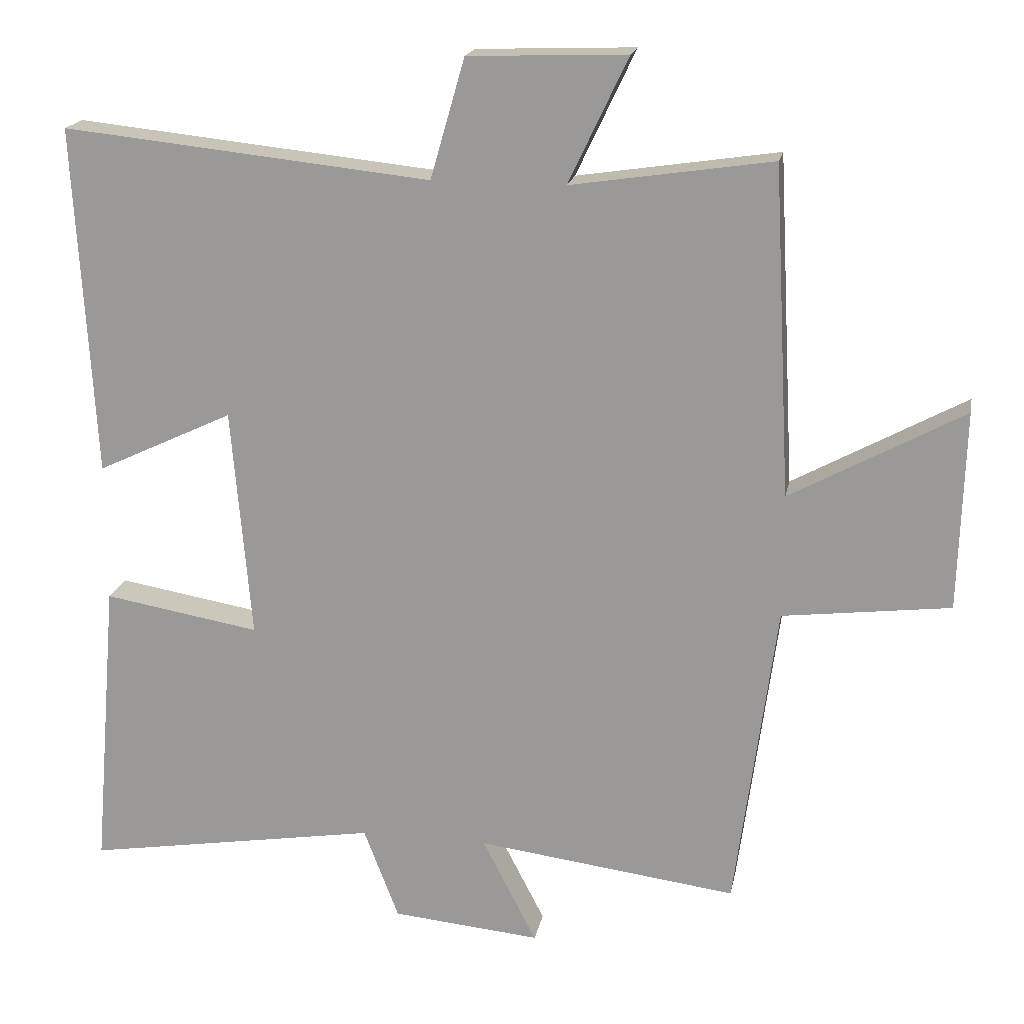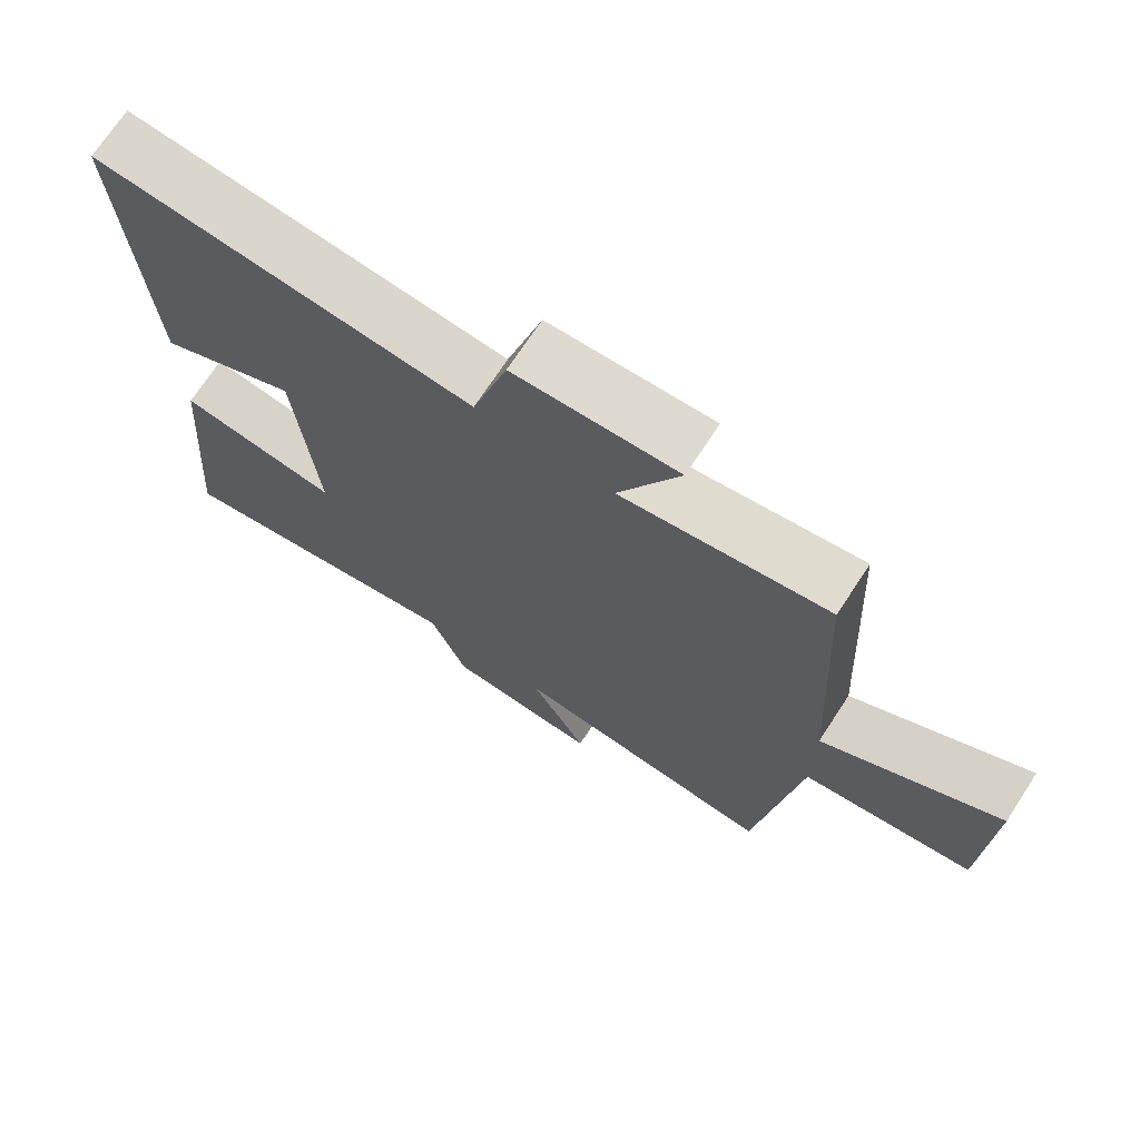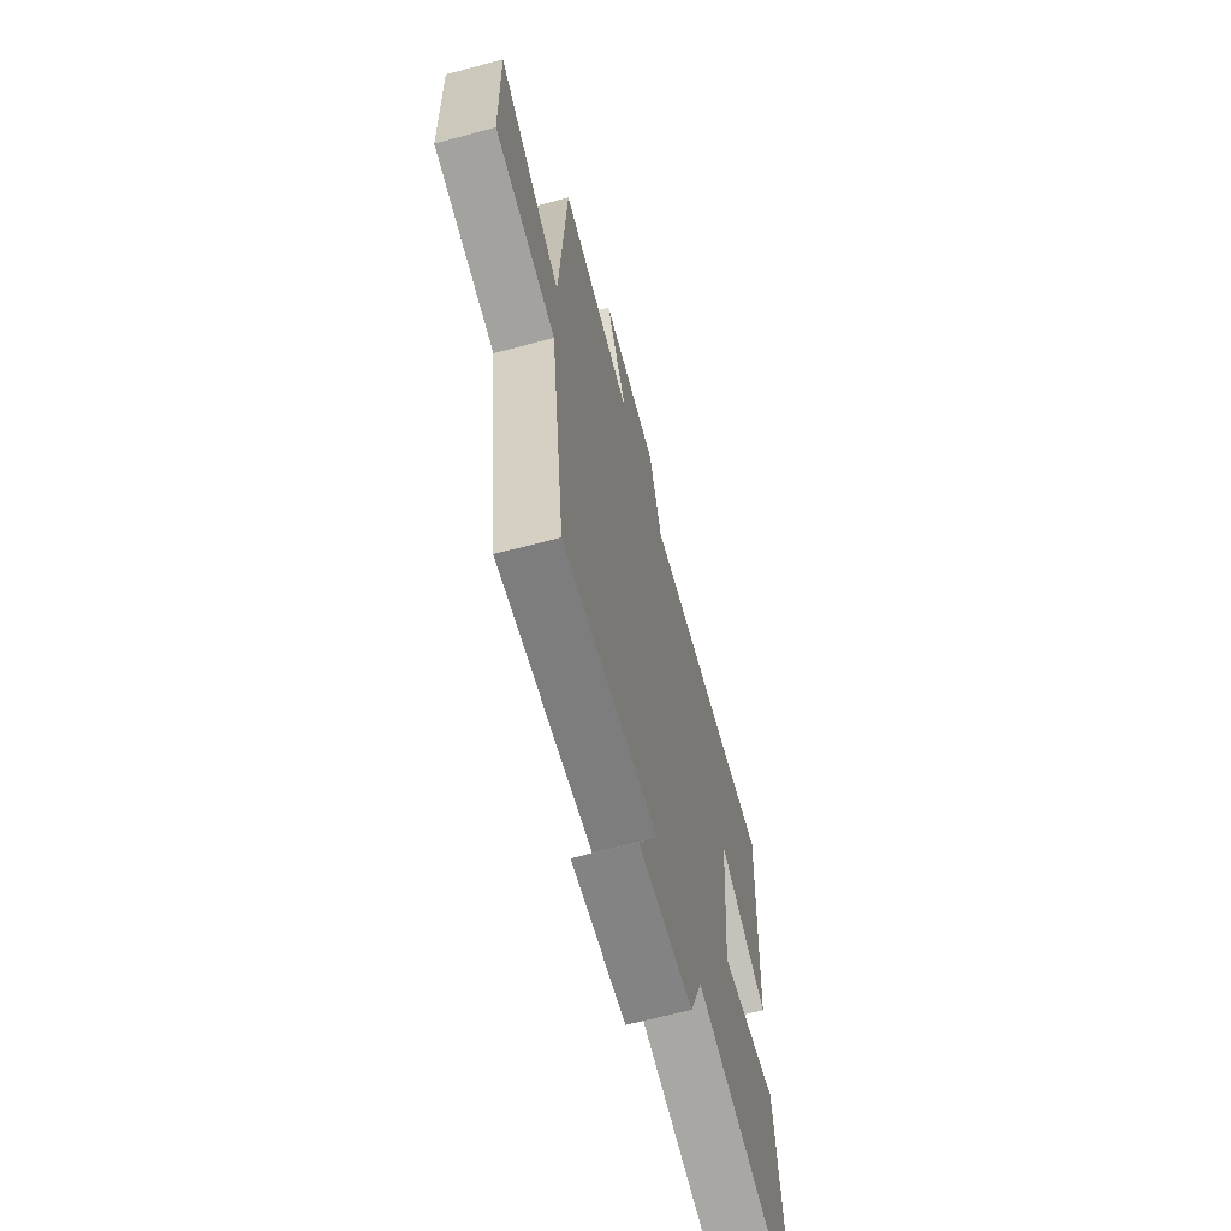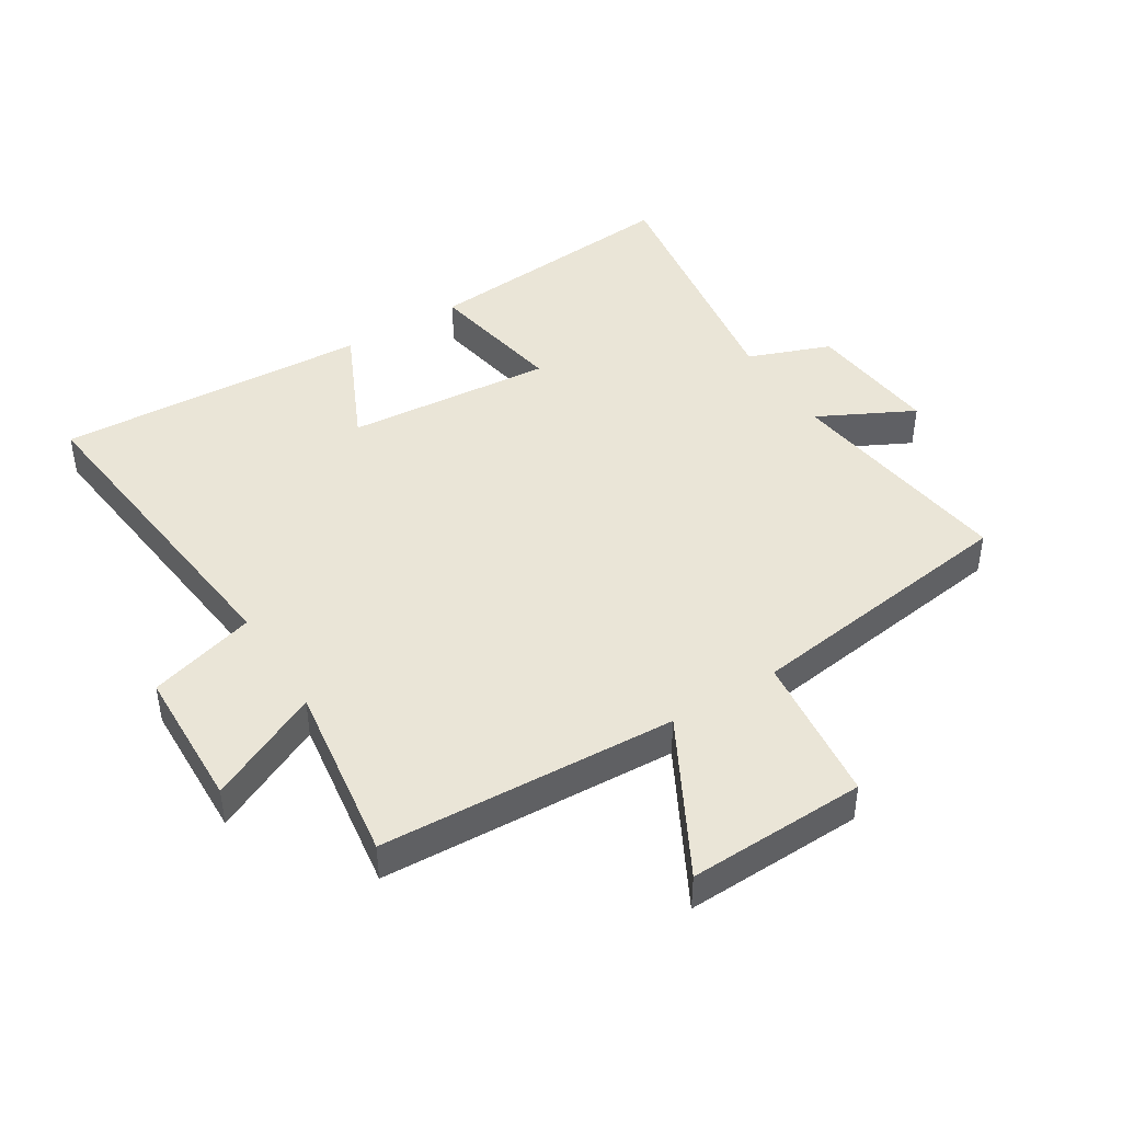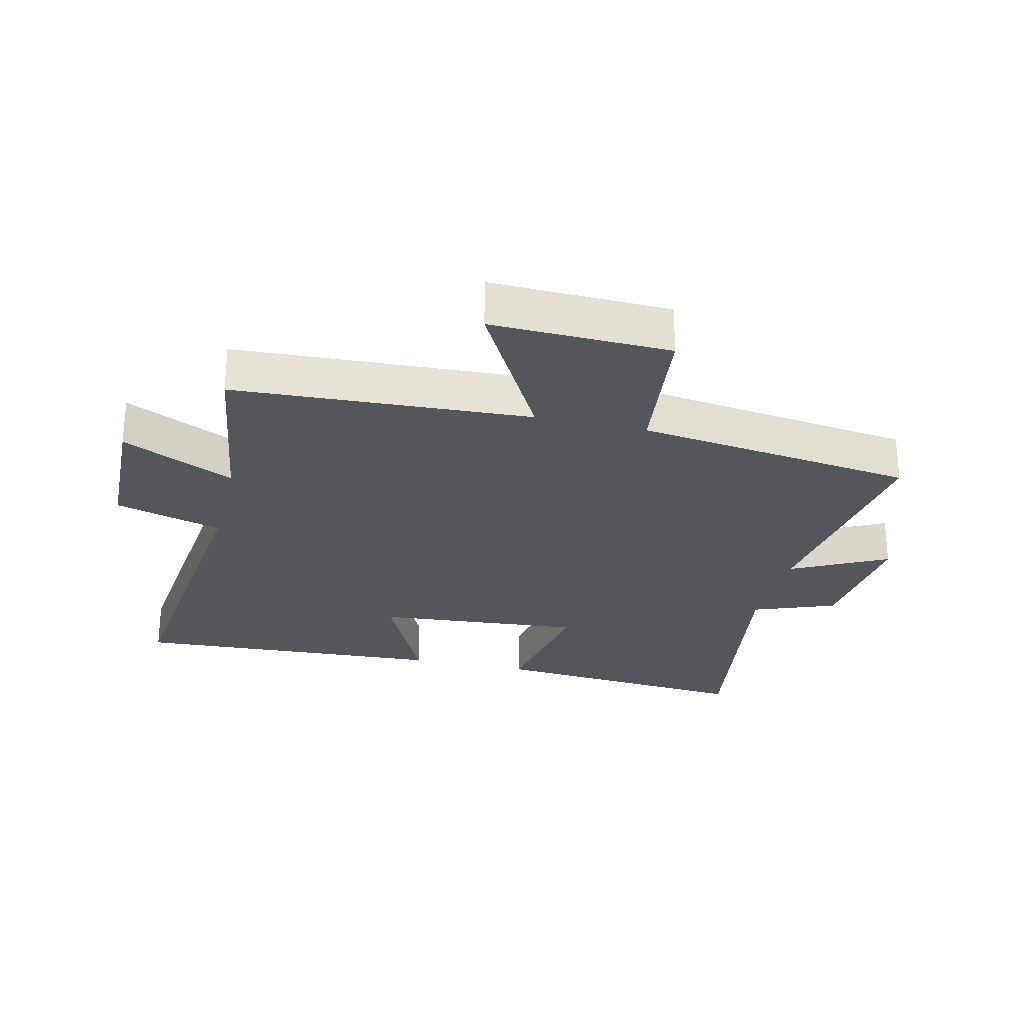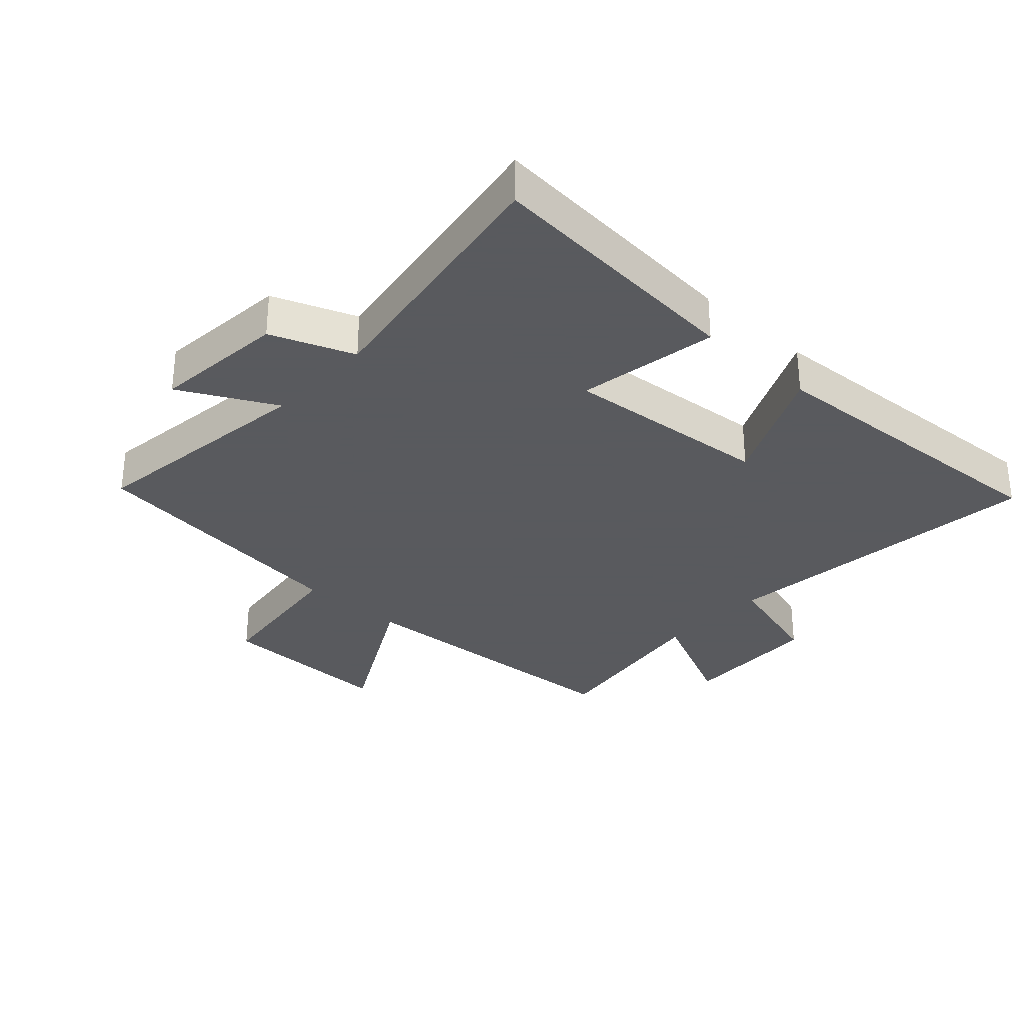
<metadata>
{"format":"obj","ext":"obj","renderer":"f3d","projection":"perspective","resolution":1024,"background":"white","views":[{"elev":18.5,"azim":10.8,"up":"+Z"},{"elev":71.2,"azim":33.2,"up":"+Z"},{"elev":-66.1,"azim":105.0,"up":"+Z"},{"elev":44.0,"azim":57.8,"up":"+Y"},{"elev":-26.3,"azim":76.5,"up":"+Y"},{"elev":-31.2,"azim":-132.5,"up":"+Y"}]}
</metadata>
<code>
v -0.536 0.07 -0.568
v -0.5 0.07 -0.145
v -0.277 0.07 -0.183
v -0.305 0.07 0.147
v -0.5 0.07 0.055
v -0.528 0.07 0.555
v -0.002 0.07 0.5
v 0.047 0.07 0.671
v 0.273 0.07 0.679
v 0.188 0.07 0.5
v 0.475 0.07 0.543
v 0.5 0.07 0.073
v 0.747 0.07 0.208
v 0.739 0.07 -0.076
v 0.5 0.07 -0.105
v 0.441 0.07 -0.548
v 0.069 0.07 -0.5
v 0.147 0.07 -0.651
v -0.065 0.07 -0.631
v -0.115 0.07 -0.5
v -0.536 0 -0.568
v -0.5 0 -0.145
v -0.277 0 -0.183
v -0.305 0 0.147
v -0.5 0 0.055
v -0.528 0 0.555
v -0.002 0 0.5
v 0.047 0 0.671
v 0.273 0 0.679
v 0.188 0 0.5
v 0.475 0 0.543
v 0.5 0 0.073
v 0.747 0 0.208
v 0.739 0 -0.076
v 0.5 0 -0.105
v 0.441 0 -0.548
v 0.069 0 -0.5
v 0.147 0 -0.651
v -0.065 0 -0.631
v -0.115 0 -0.5
f 17 18 19 20
f 15 16 17
f 15 17 20
f 12 13 14 15
f 10 11 12 15
f 10 15 20 1
f 7 8 9 10
f 4 5 6 7
f 3 4 7 10
f 1 2 3
f 1 3 10
f 40 39 38 37
f 37 36 35
f 40 37 35
f 35 34 33 32
f 35 32 31 30
f 21 40 35 30
f 30 29 28 27
f 27 26 25 24
f 30 27 24 23
f 23 22 21
f 30 23 21
f 1 21 22 2
f 2 22 23 3
f 3 23 24 4
f 4 24 25 5
f 5 25 26 6
f 6 26 27 7
f 7 27 28 8
f 8 28 29 9
f 9 29 30 10
f 10 30 31 11
f 11 31 32 12
f 12 32 33 13
f 13 33 34 14
f 14 34 35 15
f 15 35 36 16
f 16 36 37 17
f 17 37 38 18
f 18 38 39 19
f 19 39 40 20
f 20 40 21 1

</code>
